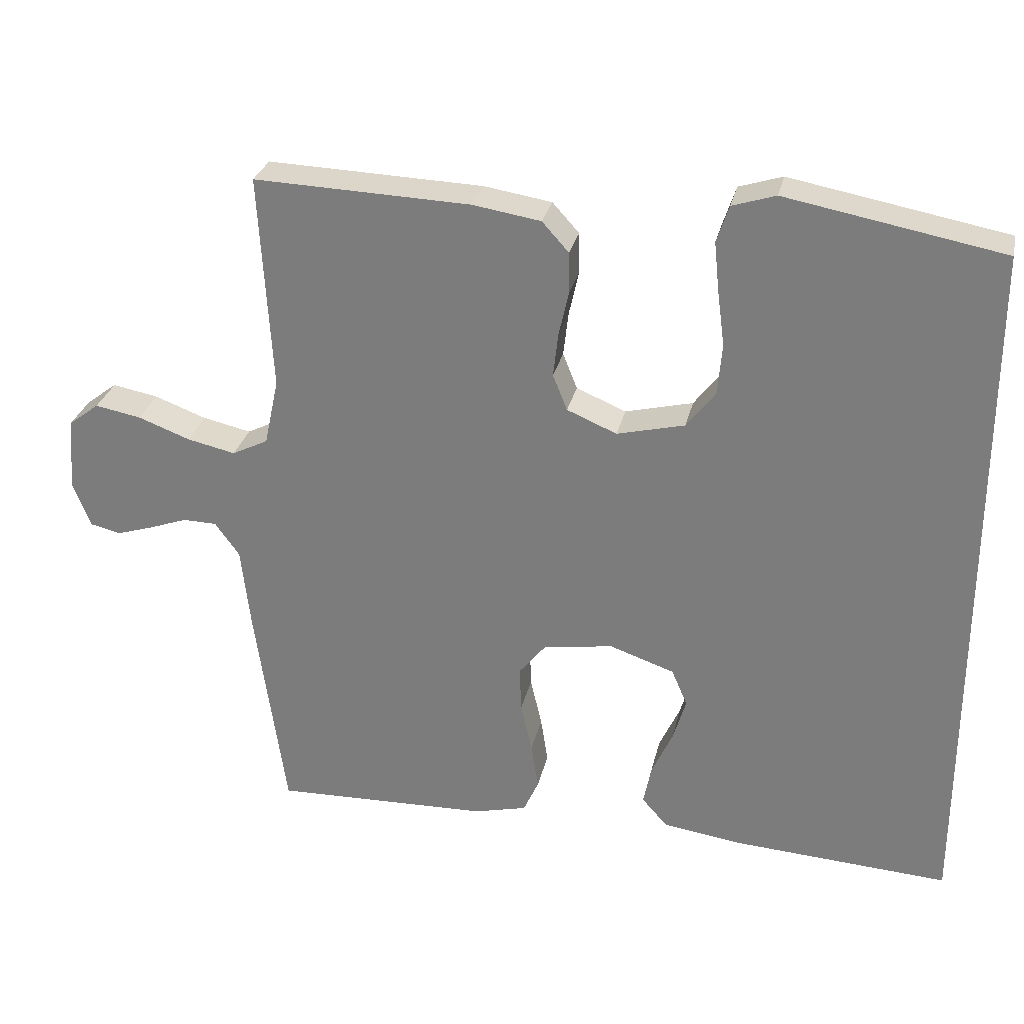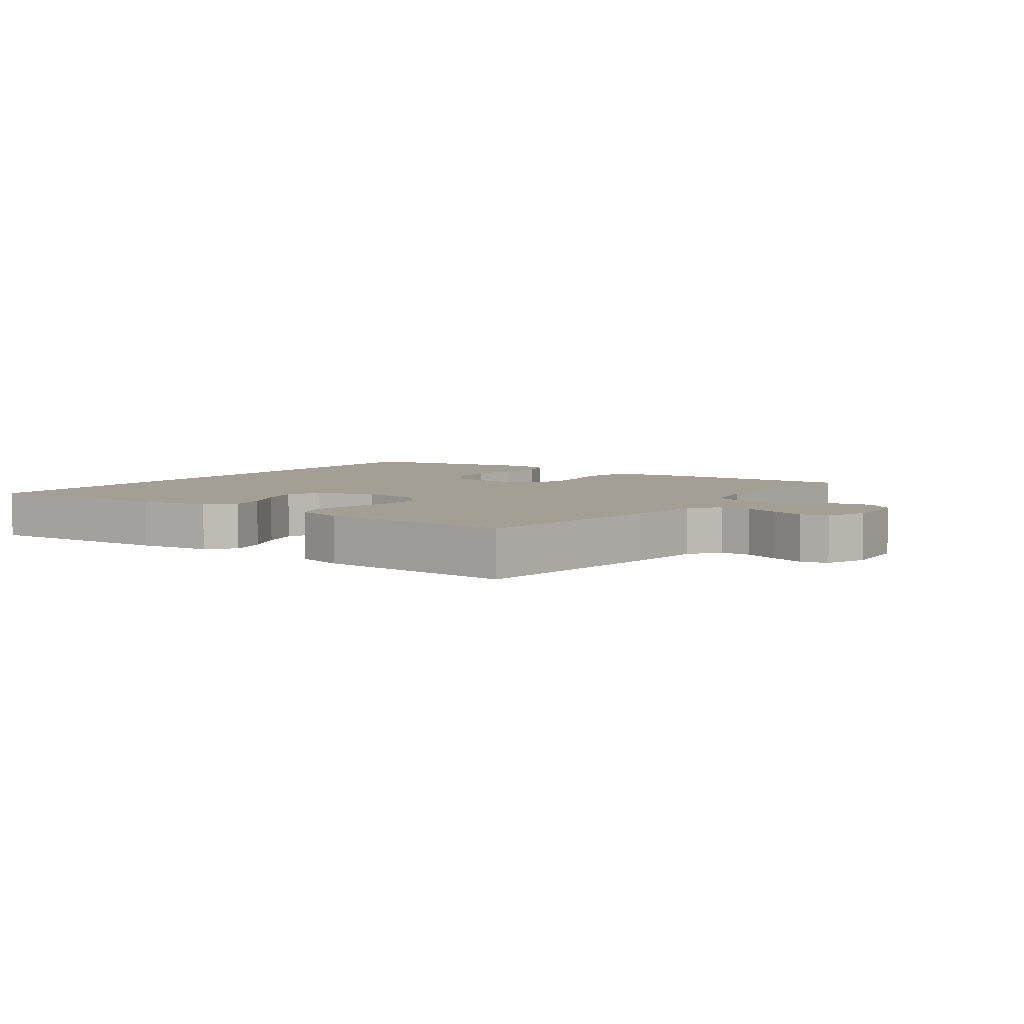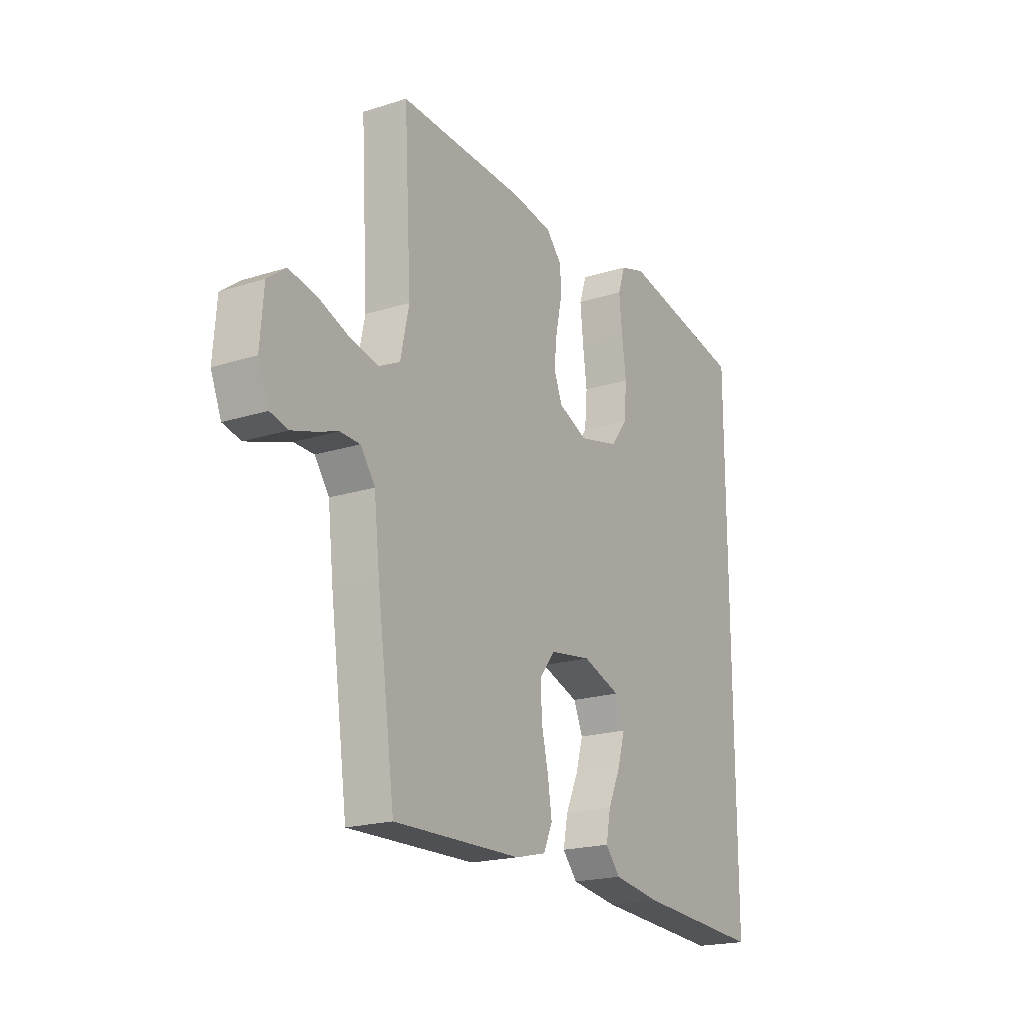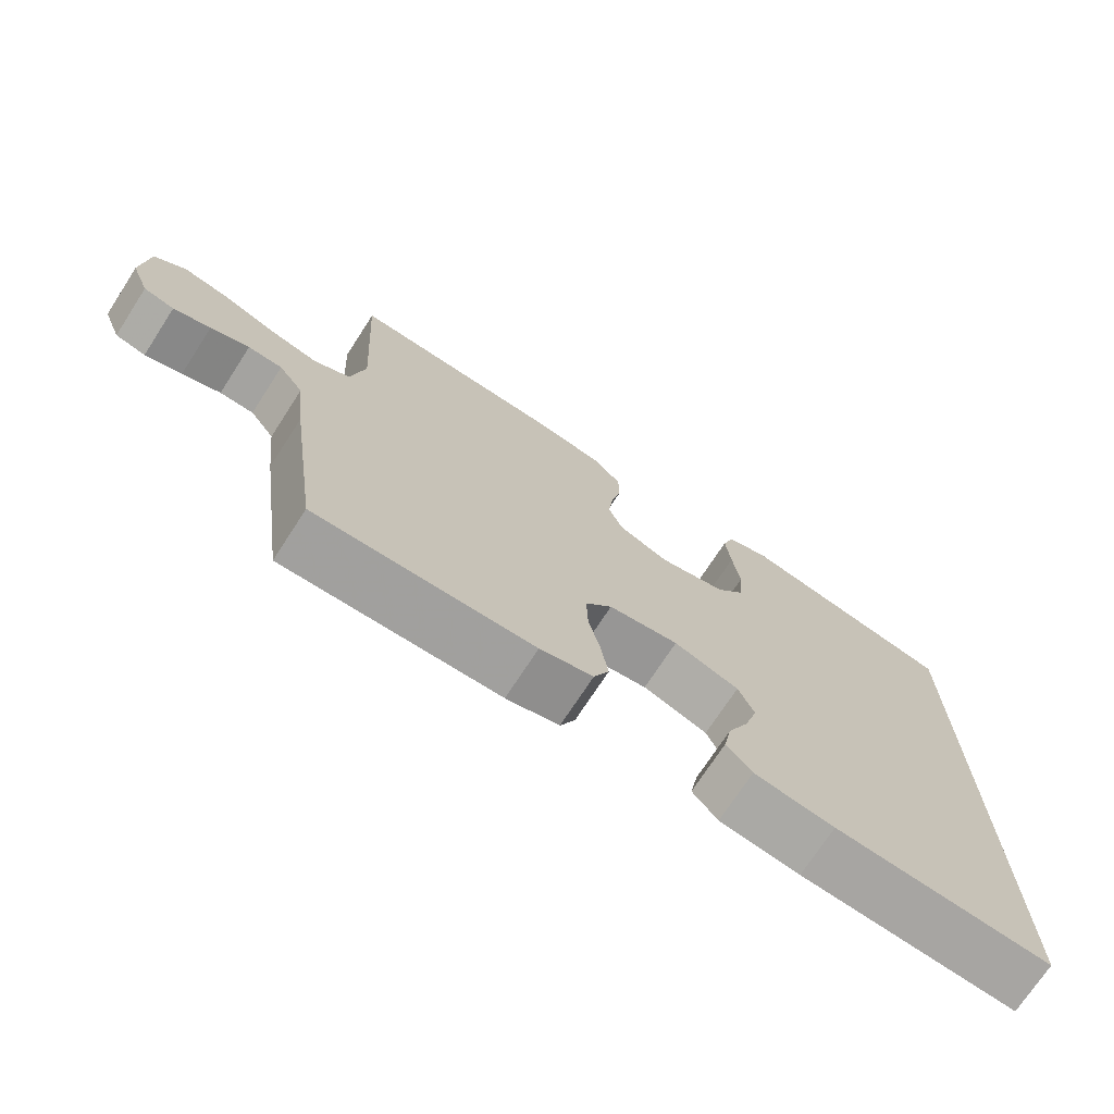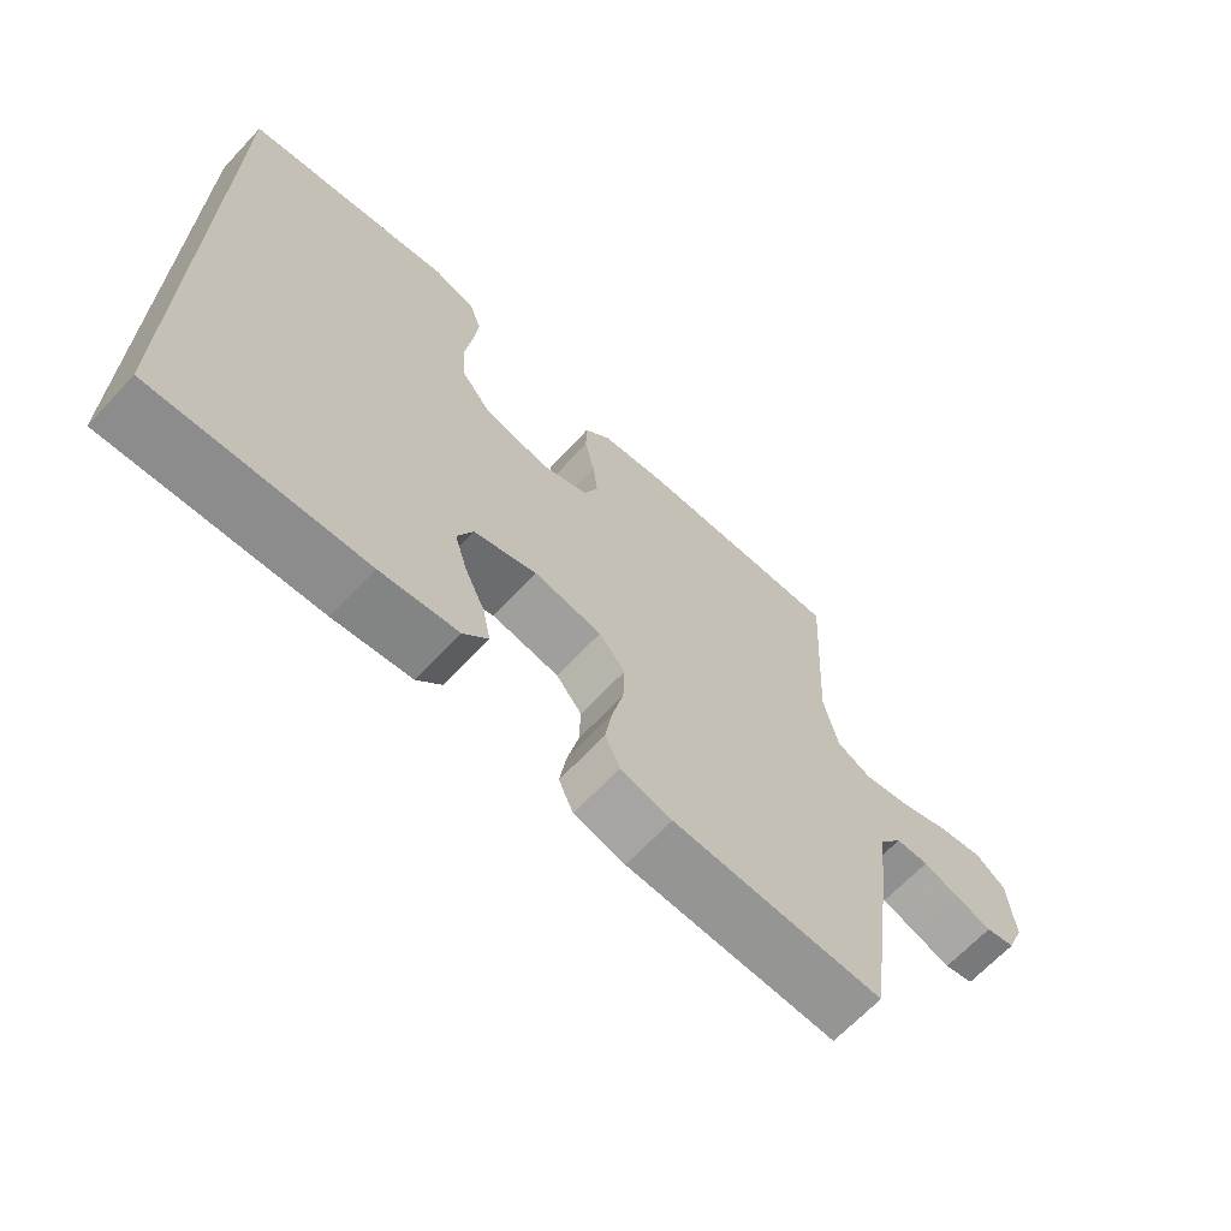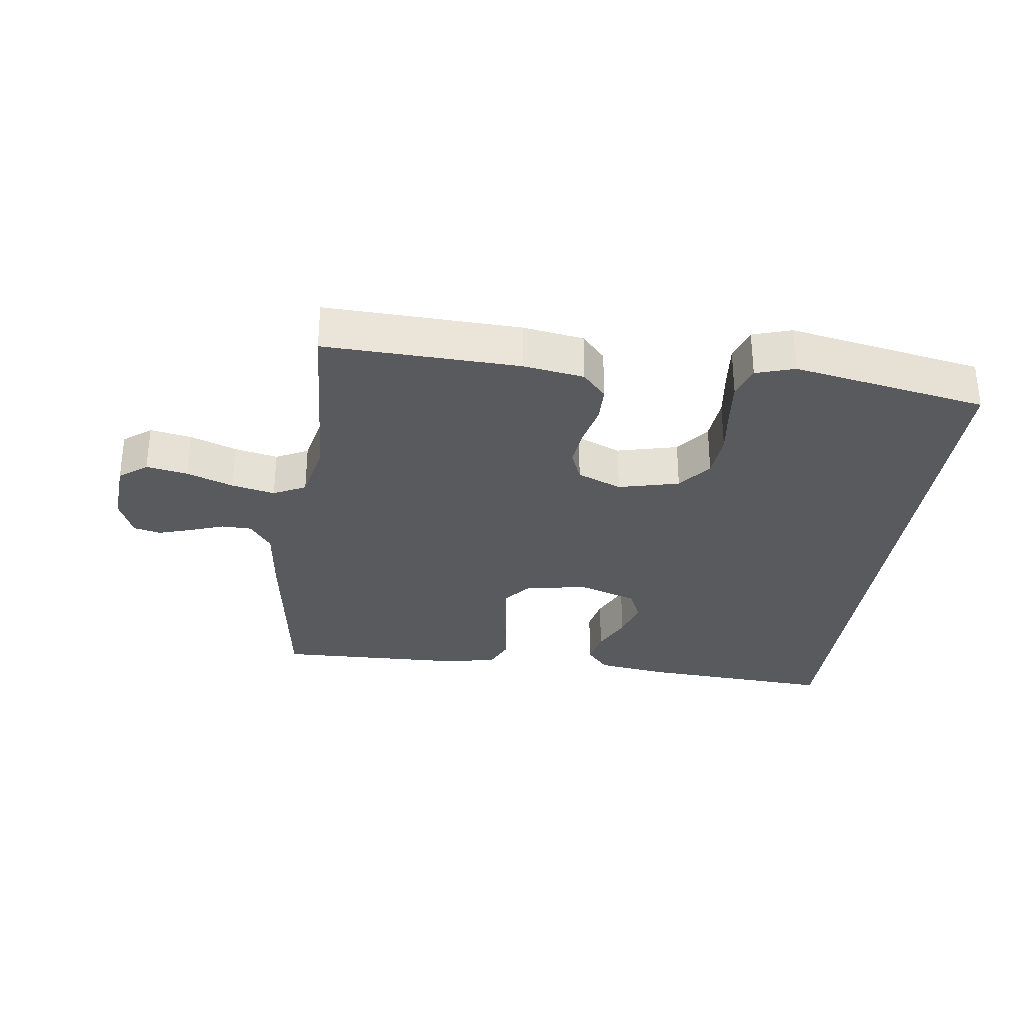
<metadata>
{"format":"obj","ext":"obj","renderer":"f3d","projection":"perspective","resolution":1024,"background":"white","views":[{"elev":28.9,"azim":12.5,"up":"+Z"},{"elev":5.3,"azim":-144.1,"up":"+Y"},{"elev":-20.0,"azim":-59.7,"up":"+Z"},{"elev":-72.4,"azim":-33.0,"up":"+Z"},{"elev":-66.5,"azim":136.8,"up":"+Z"},{"elev":-30.8,"azim":-7.5,"up":"+Y"}]}
</metadata>
<code>
v -0.5 0.07 -0.5
v -0.542 0.07 -0.2
v -0.555 0.07 -0.085
v -0.589 0.07 -0.038
v -0.636 0.07 -0.037
v -0.689 0.07 -0.056
v -0.74 0.07 -0.072
v -0.782 0.07 -0.062
v -0.807 0.07 0
v -0.799 0.07 0.103
v -0.756 0.07 0.136
v -0.692 0.07 0.124
v -0.62 0.07 0.097
v -0.553 0.07 0.082
v -0.503 0.07 0.107
v -0.483 0.07 0.2
v -0.5 0.07 0.5
v -0.2 0.07 0.489
v -0.106 0.07 0.474
v -0.069 0.07 0.433
v -0.068 0.07 0.377
v -0.082 0.07 0.314
v -0.089 0.07 0.253
v -0.069 0.07 0.203
v 0 0.07 0.174
v 0.094 0.07 0.197
v 0.134 0.07 0.249
v 0.14 0.07 0.32
v 0.13 0.07 0.396
v 0.123 0.07 0.465
v 0.14 0.07 0.516
v 0.2 0.07 0.535
v 0.5 0.07 0.479
v 0.5 0.07 -0.505
v 0.2 0.07 -0.486
v 0.089 0.07 -0.47
v 0.054 0.07 -0.43
v 0.065 0.07 -0.374
v 0.094 0.07 -0.311
v 0.112 0.07 -0.25
v 0.09 0.07 -0.199
v 0 0.07 -0.168
v -0.097 0.07 -0.183
v -0.134 0.07 -0.229
v -0.132 0.07 -0.293
v -0.116 0.07 -0.362
v -0.106 0.07 -0.427
v -0.127 0.07 -0.474
v -0.2 0.07 -0.492
v -0.5 0 -0.5
v -0.542 0 -0.2
v -0.555 0 -0.085
v -0.589 0 -0.038
v -0.636 0 -0.037
v -0.689 0 -0.056
v -0.74 0 -0.072
v -0.782 0 -0.062
v -0.807 0 0
v -0.799 0 0.103
v -0.756 0 0.136
v -0.692 0 0.124
v -0.62 0 0.097
v -0.553 0 0.082
v -0.503 0 0.107
v -0.483 0 0.2
v -0.5 0 0.5
v -0.2 0 0.489
v -0.106 0 0.474
v -0.069 0 0.433
v -0.068 0 0.377
v -0.082 0 0.314
v -0.089 0 0.253
v -0.069 0 0.203
v 0 0 0.174
v 0.094 0 0.197
v 0.134 0 0.249
v 0.14 0 0.32
v 0.13 0 0.396
v 0.123 0 0.465
v 0.14 0 0.516
v 0.2 0 0.535
v 0.5 0 0.479
v 0.5 0 -0.505
v 0.2 0 -0.486
v 0.089 0 -0.47
v 0.054 0 -0.43
v 0.065 0 -0.374
v 0.094 0 -0.311
v 0.112 0 -0.25
v 0.09 0 -0.199
v 0 0 -0.168
v -0.097 0 -0.183
v -0.134 0 -0.229
v -0.132 0 -0.293
v -0.116 0 -0.362
v -0.106 0 -0.427
v -0.127 0 -0.474
v -0.2 0 -0.492
f 45 46 47 48
f 44 45 48 49
f 36 37 38 39
f 36 39 40
f 35 36 40
f 34 35 40
f 33 34 40 41
f 28 29 30 31
f 28 31 32 33
f 19 20 21 22
f 19 22 23
f 16 17 18 19
f 15 16 19 23
f 14 15 23 24
f 10 11 12 13
f 10 13 14
f 9 10 14
f 5 6 7 8
f 5 8 9 14
f 49 1 2 3
f 44 49 3 4
f 33 41 42
f 33 42 43
f 27 28 33
f 26 27 33 43
f 25 26 43 44
f 4 5 14 24
f 4 24 25 44
f 97 96 95 94
f 98 97 94 93
f 88 87 86 85
f 89 88 85
f 89 85 84
f 89 84 83
f 90 89 83 82
f 80 79 78 77
f 82 81 80 77
f 71 70 69 68
f 72 71 68
f 68 67 66 65
f 72 68 65 64
f 73 72 64 63
f 62 61 60 59
f 63 62 59
f 63 59 58
f 57 56 55 54
f 63 58 57 54
f 52 51 50 98
f 53 52 98 93
f 91 90 82
f 92 91 82
f 82 77 76
f 92 82 76 75
f 93 92 75 74
f 73 63 54 53
f 93 74 73 53
f 1 50 51 2
f 2 51 52 3
f 3 52 53 4
f 4 53 54 5
f 5 54 55 6
f 6 55 56 7
f 7 56 57 8
f 8 57 58 9
f 9 58 59 10
f 10 59 60 11
f 11 60 61 12
f 12 61 62 13
f 13 62 63 14
f 14 63 64 15
f 15 64 65 16
f 16 65 66 17
f 17 66 67 18
f 18 67 68 19
f 19 68 69 20
f 20 69 70 21
f 21 70 71 22
f 22 71 72 23
f 23 72 73 24
f 24 73 74 25
f 25 74 75 26
f 26 75 76 27
f 27 76 77 28
f 28 77 78 29
f 29 78 79 30
f 30 79 80 31
f 31 80 81 32
f 32 81 82 33
f 33 82 83 34
f 34 83 84 35
f 35 84 85 36
f 36 85 86 37
f 37 86 87 38
f 38 87 88 39
f 39 88 89 40
f 40 89 90 41
f 41 90 91 42
f 42 91 92 43
f 43 92 93 44
f 44 93 94 45
f 45 94 95 46
f 46 95 96 47
f 47 96 97 48
f 48 97 98 49
f 49 98 50 1

</code>
